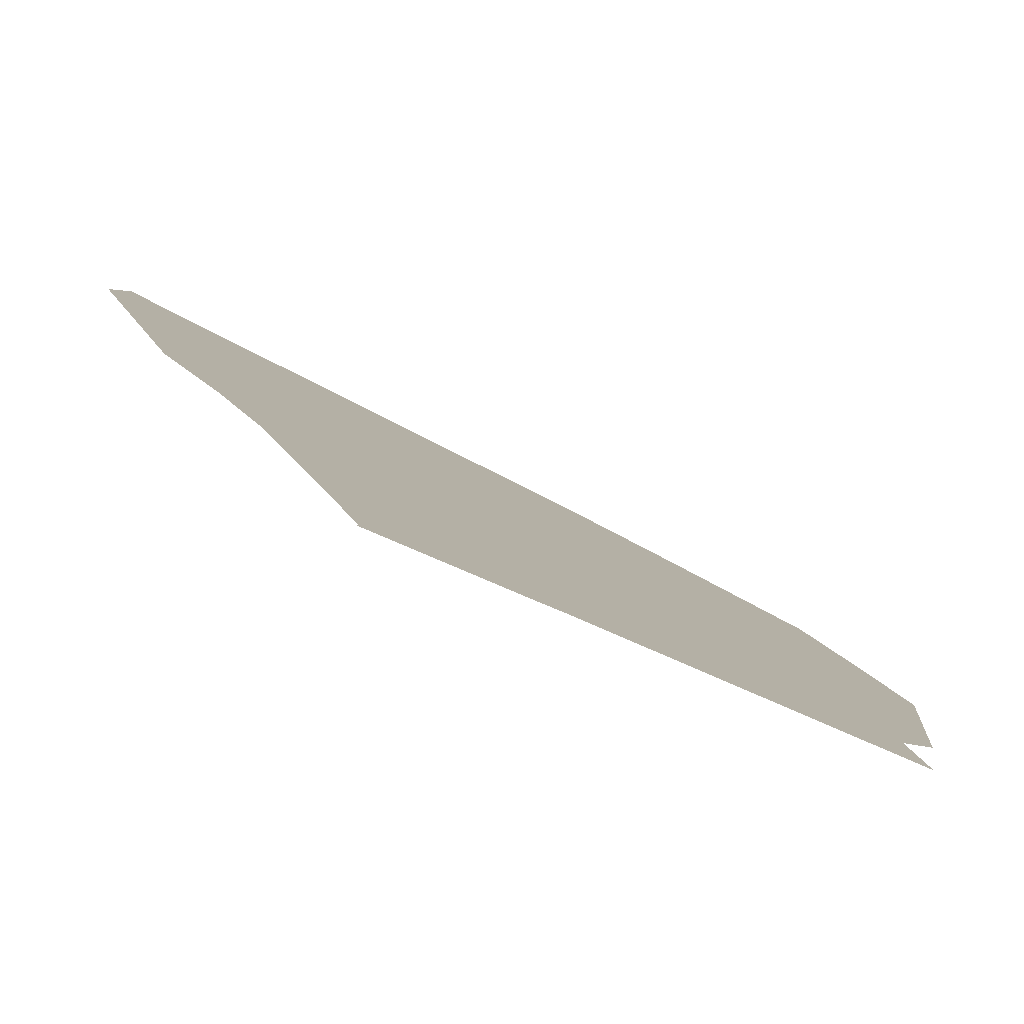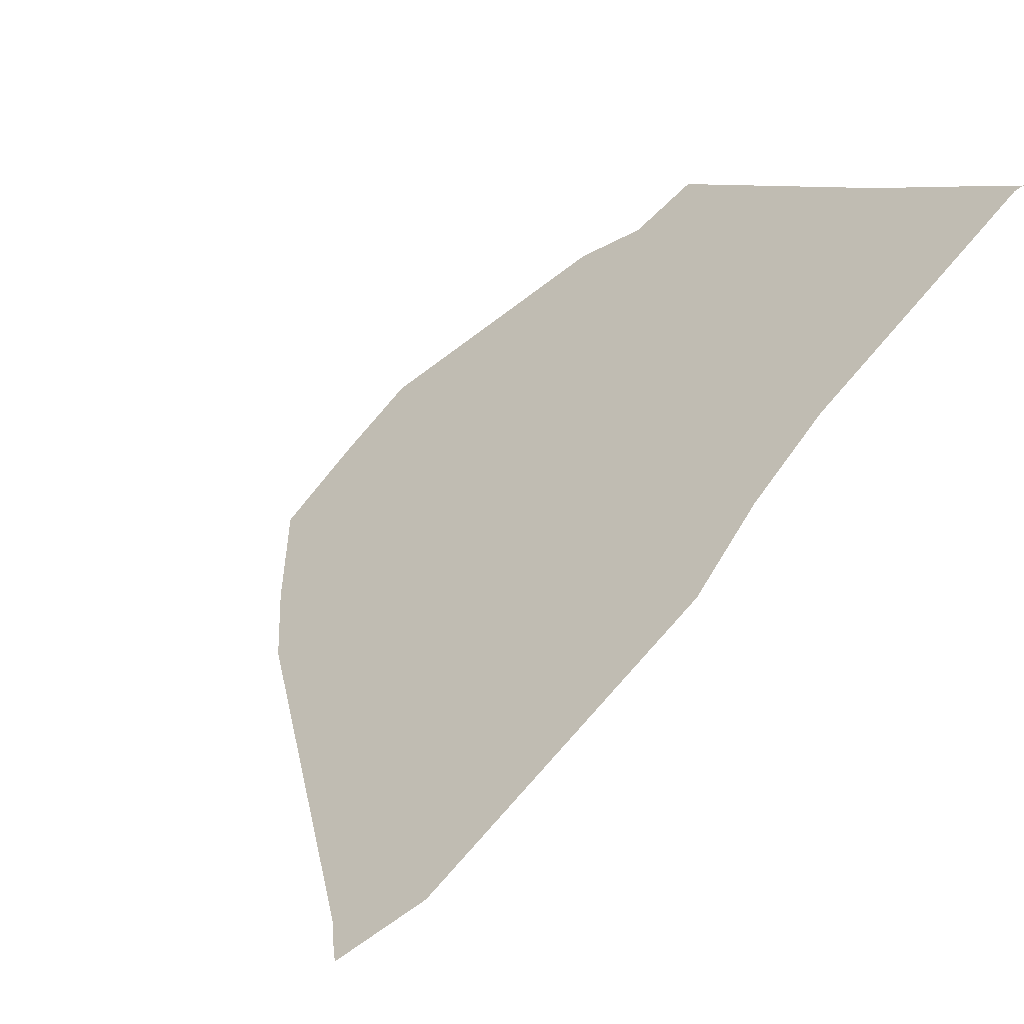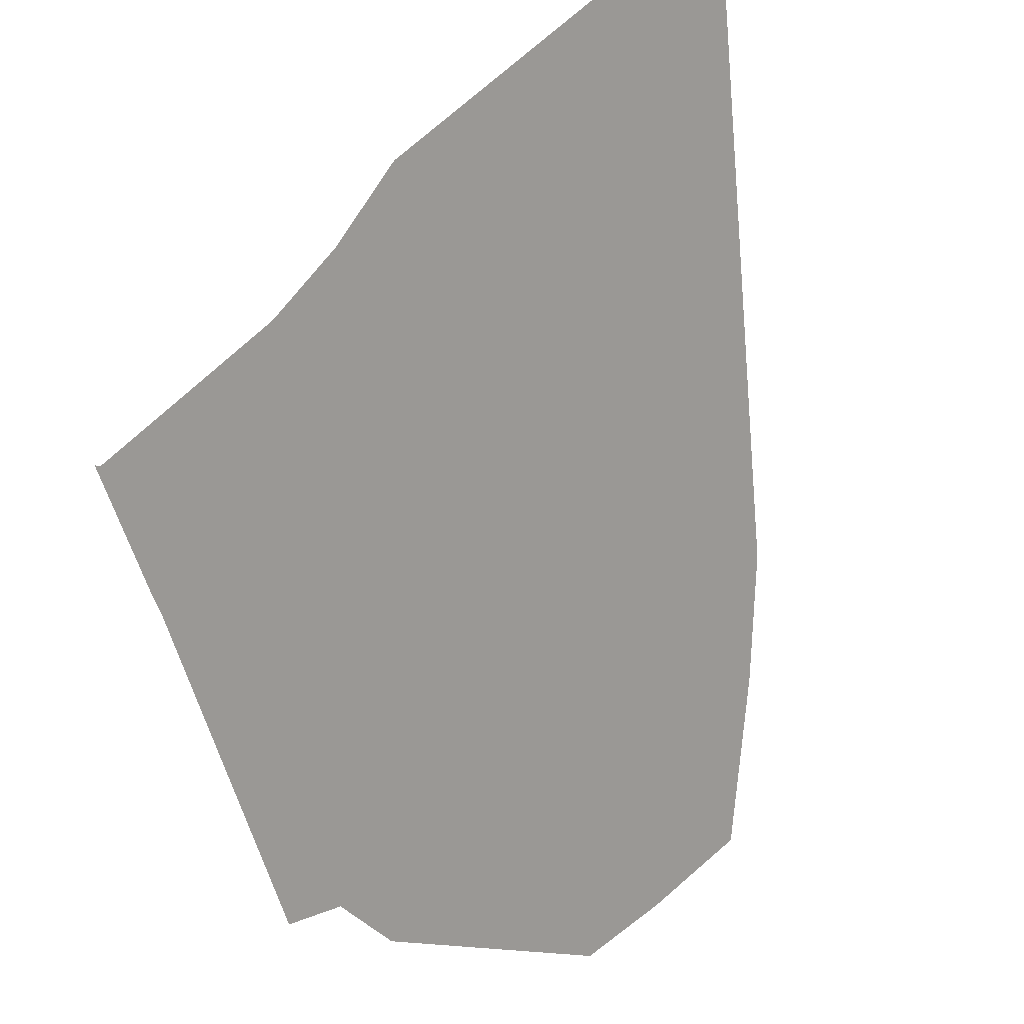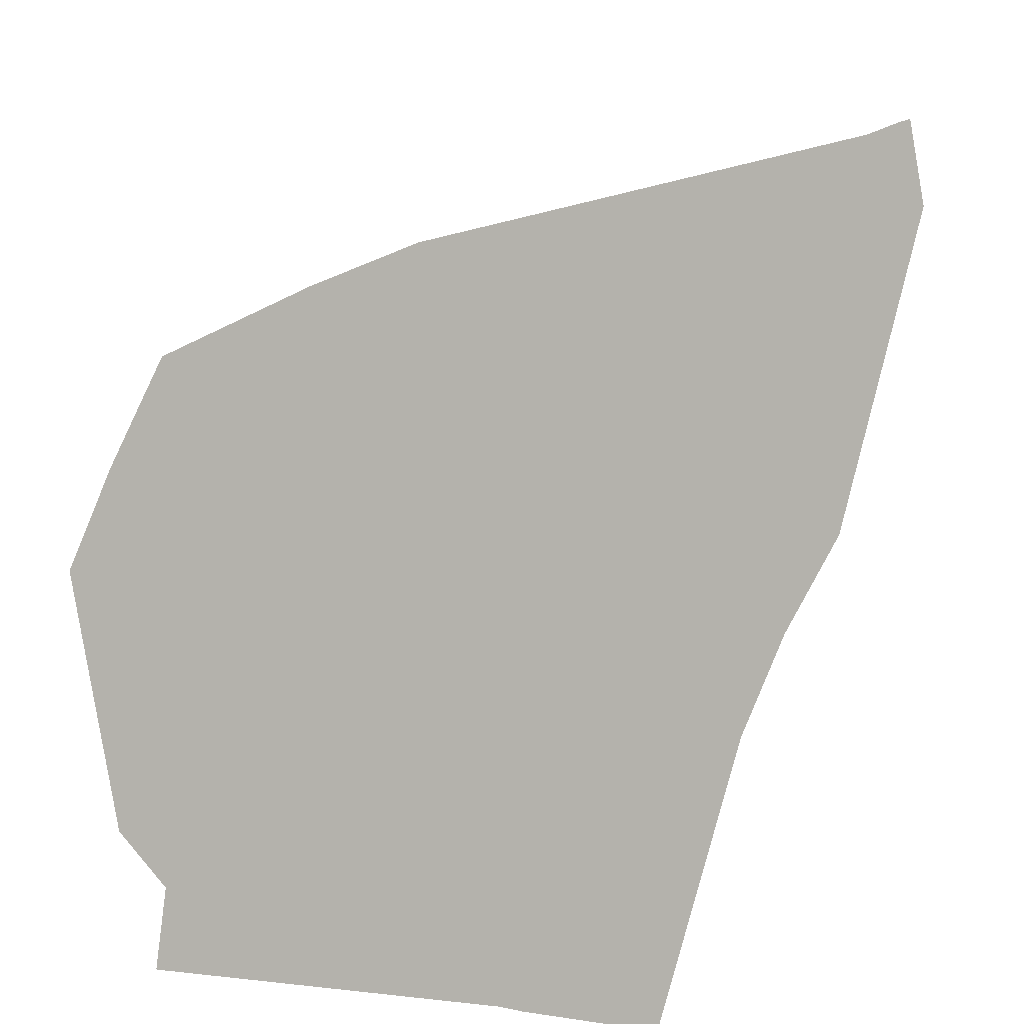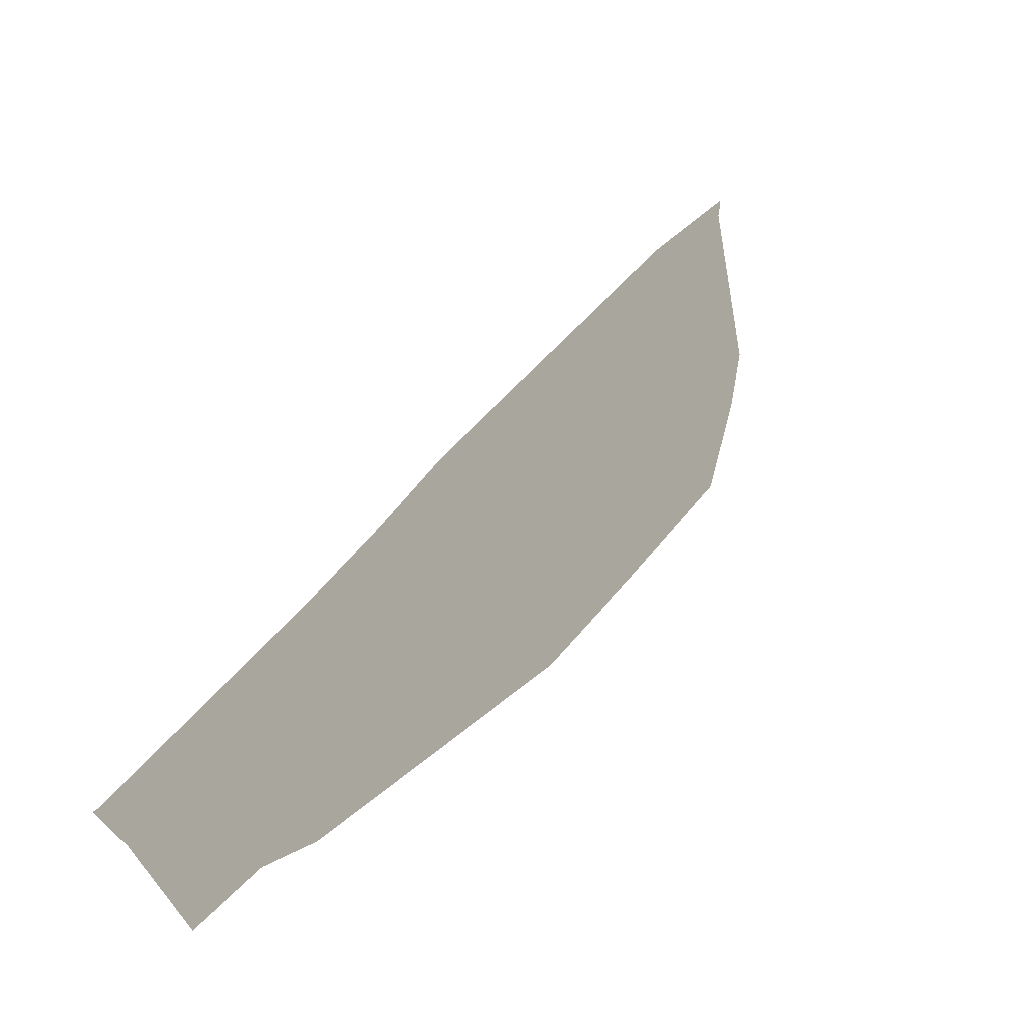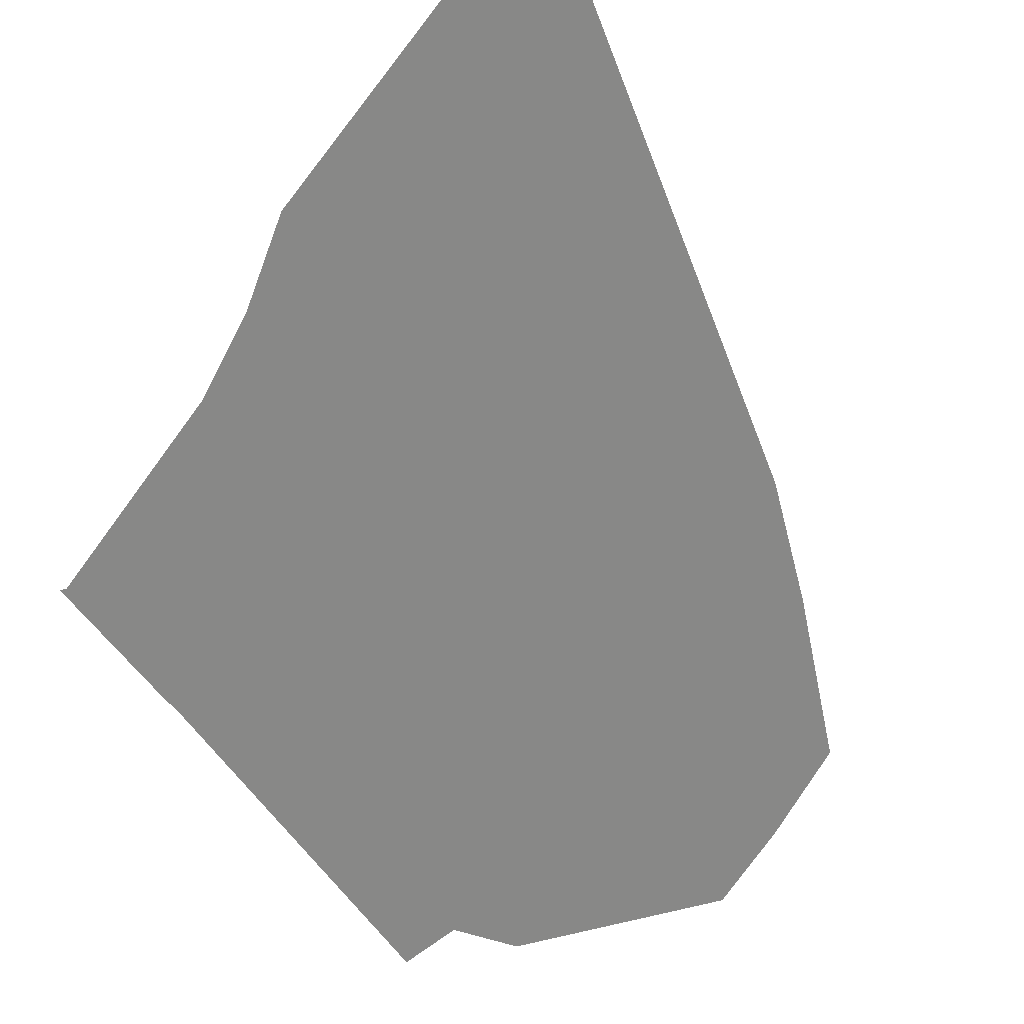
<metadata>
{"format":"obj","ext":"obj","renderer":"f3d","projection":"perspective","resolution":1024,"background":"white","views":[{"elev":-31.4,"azim":-38.0,"up":"+Y"},{"elev":-1.6,"azim":-128.9,"up":"+Z"},{"elev":69.5,"azim":58.0,"up":"+Y"},{"elev":-41.8,"azim":146.3,"up":"+Y"},{"elev":-3.6,"azim":64.2,"up":"+Y"},{"elev":73.2,"azim":38.3,"up":"+Y"}]}
</metadata>
<code>
v 19.97 30.99 28.23
v 20 30.98 28.24
v 20.08 30.92 28.29
v 21.12 30.37 28.85
v 21.34 30.22 29
v 21.61 30 29.22
v 21.62 29.79 29.42
v 21.61 29.6 29.61
v 21.24 29.22 30
v 21.07 29.15 30.07
v 21 29.01 30.21
v 21 29.01 30.21
v 20.07 29.15 30.07
v 20 29.15 30.06
v 19.58 29.2 30.01
v 19.6 29.22 30
v 19.71 29.78 29.43
v 19.71 30 29.22
v 19.67 30.22 29
v 19.83 30.86 28.36
f 2 1 20
f 19 18 4
f 2 20 3
f 8 7 9
f 5 7 6
f 9 7 10
f 10 7 5
f 13 10 17
f 17 10 5
f 10 12 11
f 10 13 12
f 17 14 13
f 17 16 14
f 4 18 17
f 3 20 19
f 14 16 15
f 3 19 4
f 4 17 5

</code>
